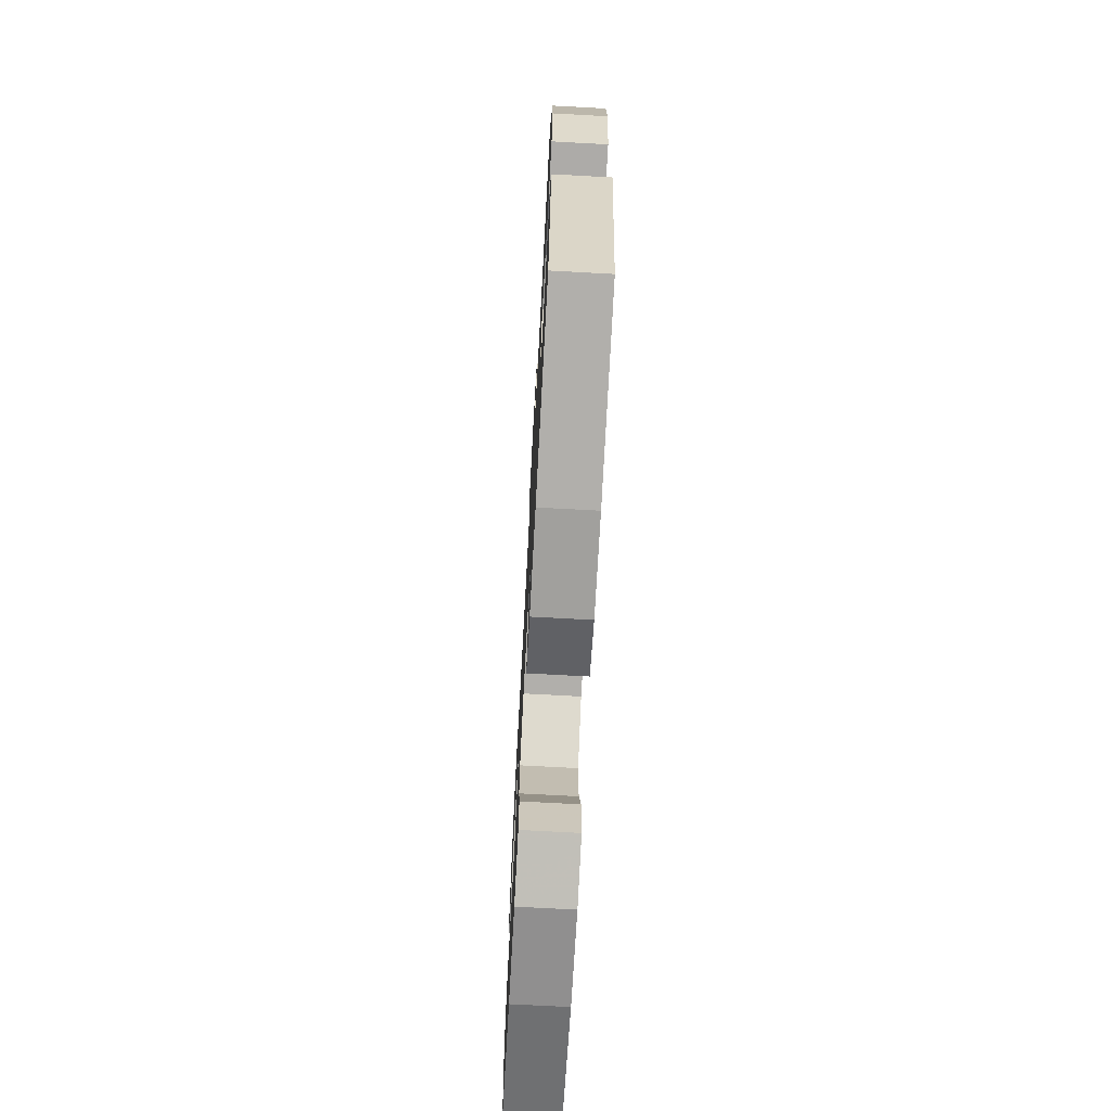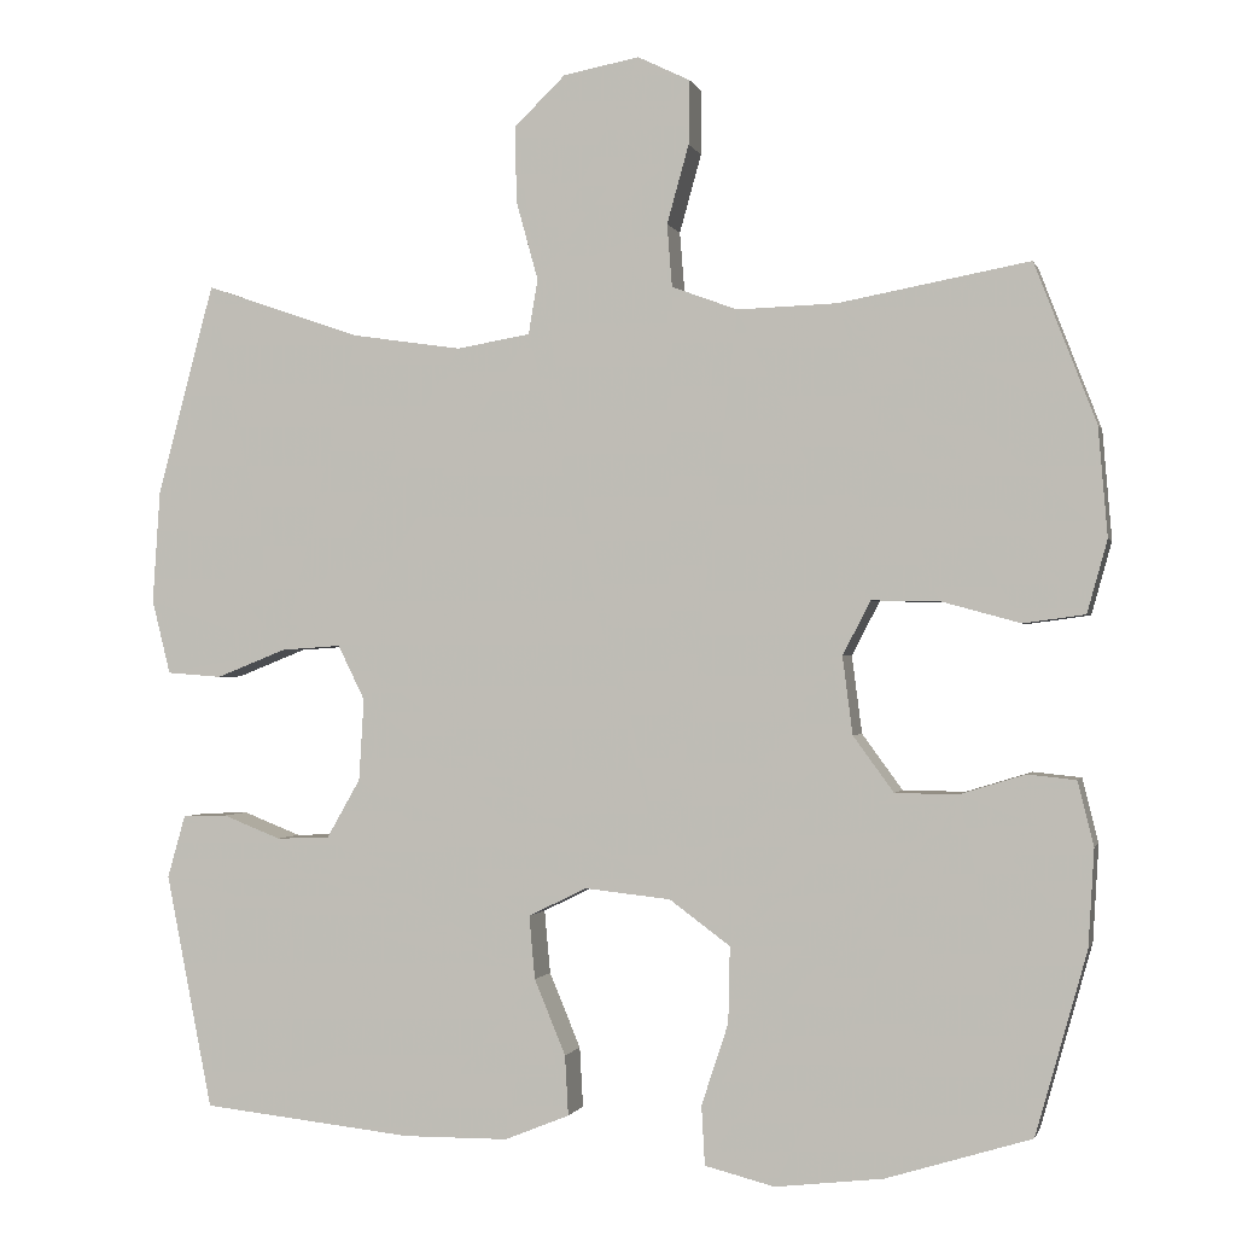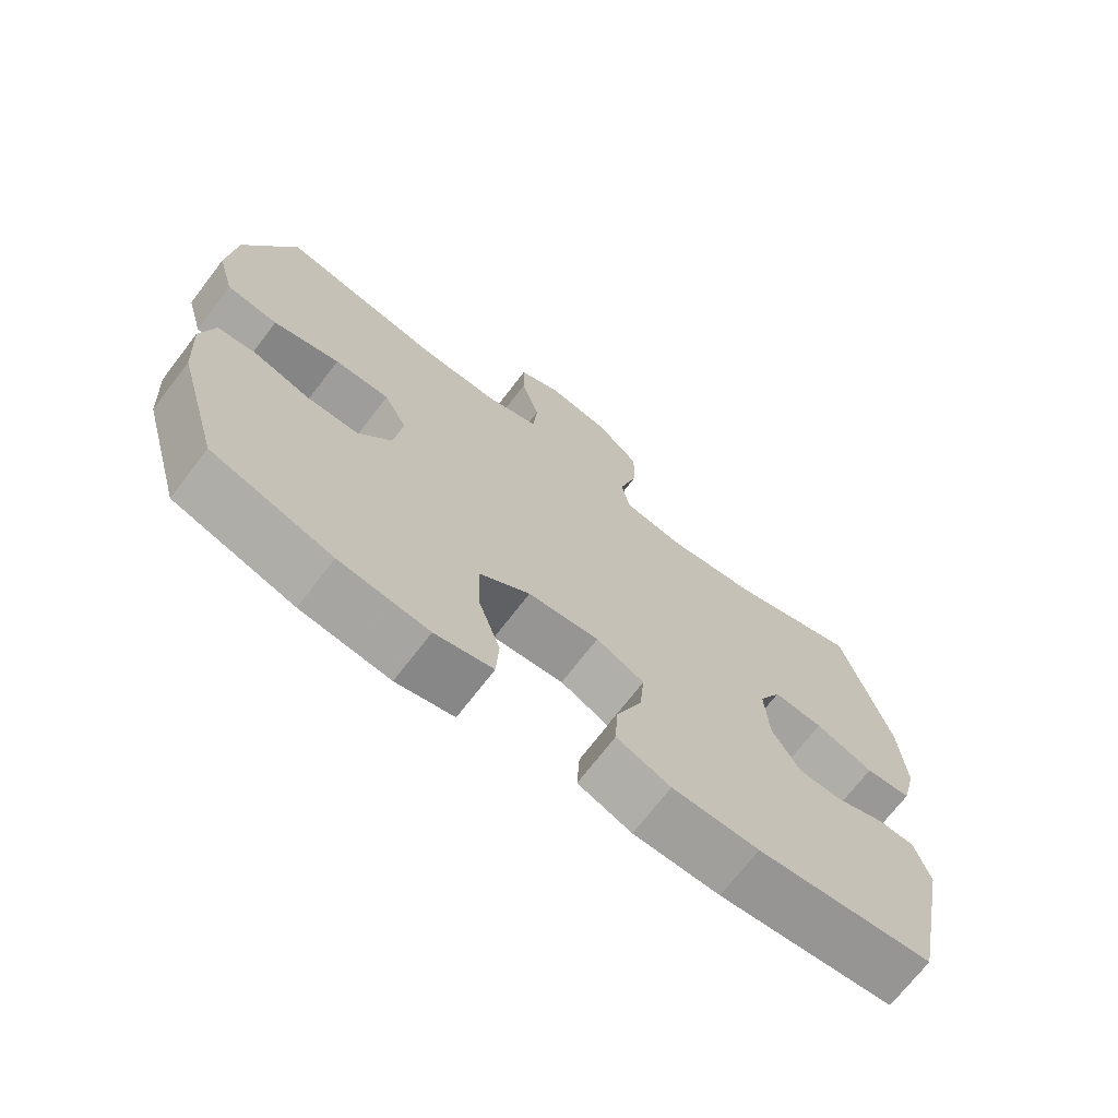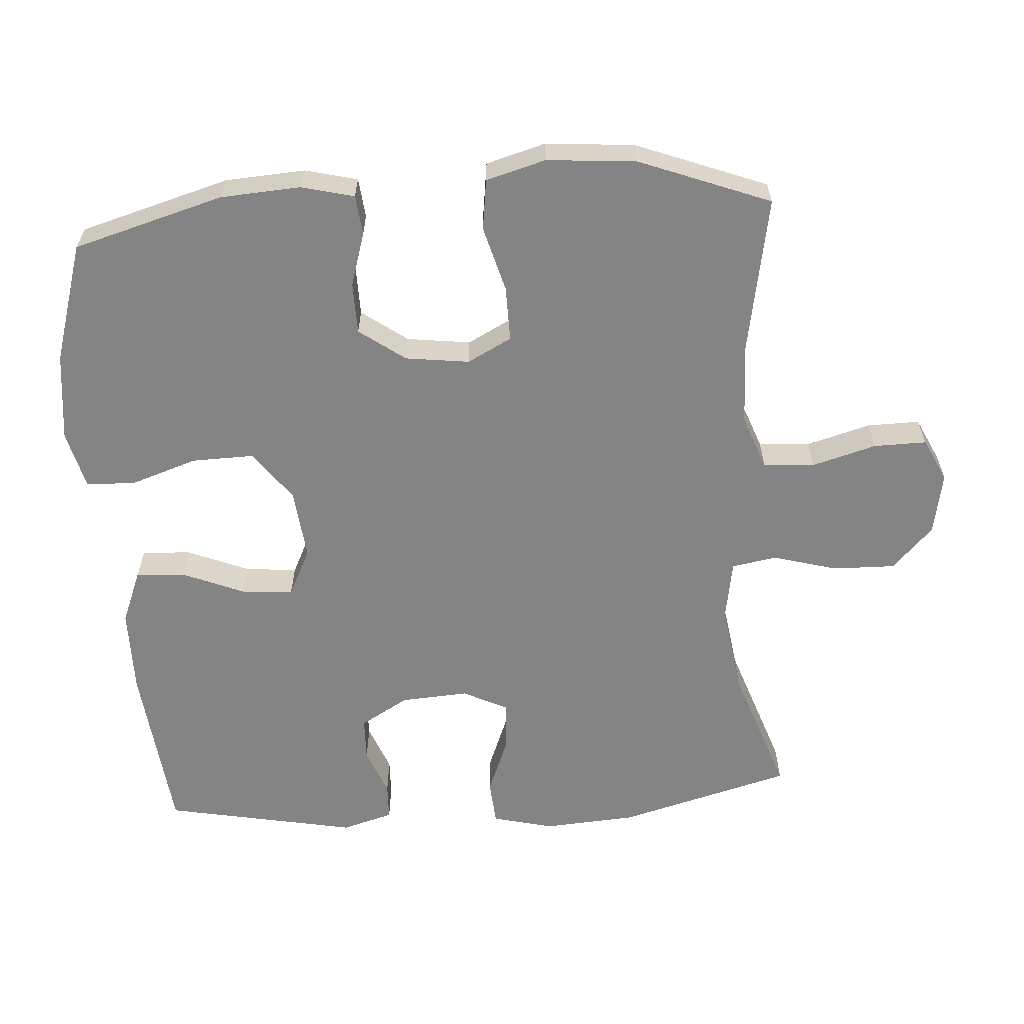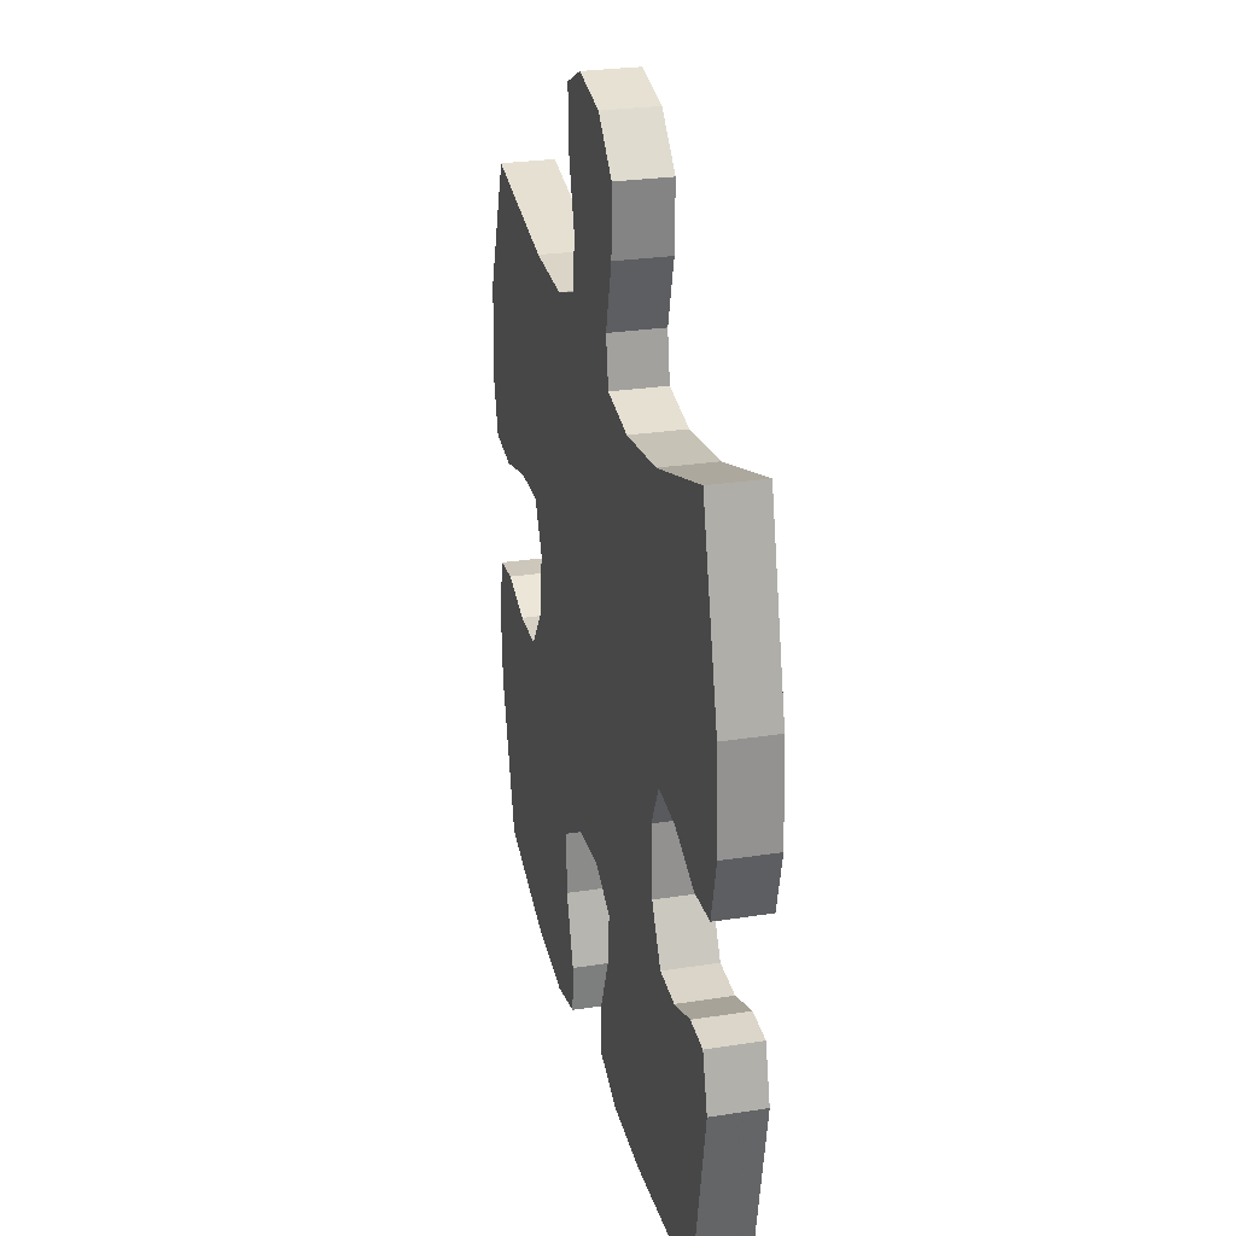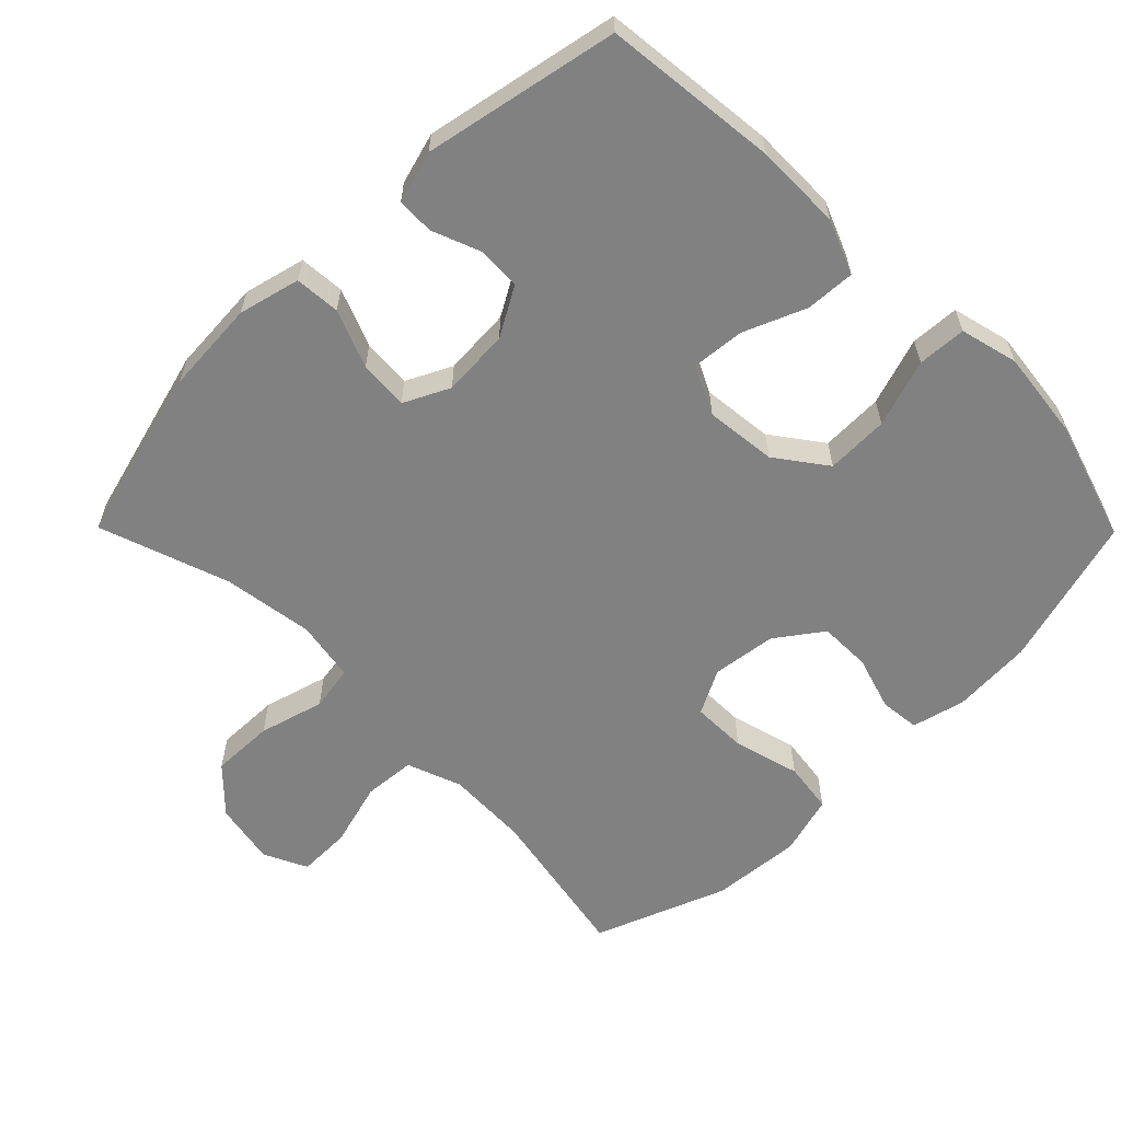
<metadata>
{"format":"obj","ext":"obj","renderer":"f3d","projection":"perspective","resolution":1024,"background":"white","views":[{"elev":-72.1,"azim":86.9,"up":"+Z"},{"elev":-0.7,"azim":-166.3,"up":"+Z"},{"elev":-70.9,"azim":-37.5,"up":"+Z"},{"elev":-61.4,"azim":-86.0,"up":"+Y"},{"elev":27.6,"azim":76.6,"up":"+Z"},{"elev":-60.5,"azim":134.7,"up":"+Y"}]}
</metadata>
<code>
v 0.5 0.07 -0.5
v 0.249 0.07 -0.527
v 0.125 0.07 -0.526
v 0.048 0.07 -0.495
v 0.052 0.07 -0.424
v 0.089 0.07 -0.335
v 0.096 0.07 -0.26
v 0.027 0.07 -0.226
v -0.075 0.07 -0.237
v -0.147 0.07 -0.29
v -0.145 0.07 -0.38
v -0.113 0.07 -0.477
v -0.117 0.07 -0.547
v -0.2 0.07 -0.568
v -0.328 0.07 -0.553
v -0.5 0.07 -0.5
v -0.561 0.07 -0.283
v -0.568 0.07 -0.168
v -0.549 0.07 -0.092
v -0.492 0.07 -0.086
v -0.414 0.07 -0.11
v -0.34 0.07 -0.109
v -0.292 0.07 -0.043
v -0.28 0.07 0.049
v -0.313 0.07 0.113
v -0.392 0.07 0.112
v -0.487 0.07 0.086
v -0.56 0.07 0.096
v -0.584 0.07 0.182
v -0.573 0.07 0.311
v -0.5 0.07 0.5
v -0.274 0.07 0.458
v -0.156 0.07 0.454
v -0.078 0.07 0.483
v -0.072 0.07 0.557
v -0.098 0.07 0.65
v -0.099 0.07 0.726
v -0.037 0.07 0.756
v 0.053 0.07 0.739
v 0.114 0.07 0.68
v 0.112 0.07 0.59
v 0.086 0.07 0.497
v 0.097 0.07 0.432
v 0.184 0.07 0.417
v 0.314 0.07 0.436
v 0.5 0.07 0.5
v 0.567 0.07 0.25
v 0.576 0.07 0.116
v 0.554 0.07 0.028
v 0.489 0.07 0.023
v 0.406 0.07 0.056
v 0.335 0.07 0.061
v 0.303 0.07 -0.004
v 0.309 0.07 -0.101
v 0.349 0.07 -0.171
v 0.412 0.07 -0.173
v 0.481 0.07 -0.146
v 0.534 0.07 -0.148
v 0.555 0.07 -0.222
v 0.5 0 -0.5
v 0.249 0 -0.527
v 0.125 0 -0.526
v 0.048 0 -0.495
v 0.052 0 -0.424
v 0.089 0 -0.335
v 0.096 0 -0.26
v 0.027 0 -0.226
v -0.075 0 -0.237
v -0.147 0 -0.29
v -0.145 0 -0.38
v -0.113 0 -0.477
v -0.117 0 -0.547
v -0.2 0 -0.568
v -0.328 0 -0.553
v -0.5 0 -0.5
v -0.561 0 -0.283
v -0.568 0 -0.168
v -0.549 0 -0.092
v -0.492 0 -0.086
v -0.414 0 -0.11
v -0.34 0 -0.109
v -0.292 0 -0.043
v -0.28 0 0.049
v -0.313 0 0.113
v -0.392 0 0.112
v -0.487 0 0.086
v -0.56 0 0.096
v -0.584 0 0.182
v -0.573 0 0.311
v -0.5 0 0.5
v -0.274 0 0.458
v -0.156 0 0.454
v -0.078 0 0.483
v -0.072 0 0.557
v -0.098 0 0.65
v -0.099 0 0.726
v -0.037 0 0.756
v 0.053 0 0.739
v 0.114 0 0.68
v 0.112 0 0.59
v 0.086 0 0.497
v 0.097 0 0.432
v 0.184 0 0.417
v 0.314 0 0.436
v 0.5 0 0.5
v 0.567 0 0.25
v 0.576 0 0.116
v 0.554 0 0.028
v 0.489 0 0.023
v 0.406 0 0.056
v 0.335 0 0.061
v 0.303 0 -0.004
v 0.309 0 -0.101
v 0.349 0 -0.171
v 0.412 0 -0.173
v 0.481 0 -0.146
v 0.534 0 -0.148
v 0.555 0 -0.222
f 4 5 6
f 3 4 6
f 2 3 6
f 1 2 6
f 59 1 6
f 58 59 6
f 57 58 6
f 56 57 6
f 55 56 6 7
f 54 55 7 8
f 53 54 8 9
f 52 53 9
f 49 50 51
f 48 49 51
f 47 48 51
f 46 47 51
f 45 46 51
f 44 45 51 52
f 43 44 52 9
f 40 41 42
f 39 40 42
f 38 39 42
f 37 38 42
f 36 37 42
f 35 36 42
f 42 43 9
f 35 42 9
f 34 35 9
f 30 31 32
f 29 30 32
f 28 29 32
f 27 28 32
f 26 27 32
f 25 26 32 33
f 33 34 9
f 25 33 9
f 24 25 9
f 19 20 21
f 18 19 21
f 17 18 21
f 16 17 21
f 15 16 21
f 14 15 21
f 13 14 21
f 12 13 21
f 11 12 21
f 10 11 21 22
f 23 24 9 10
f 10 22 23
f 65 64 63
f 65 63 62
f 65 62 61
f 65 61 60
f 65 60 118
f 65 118 117
f 65 117 116
f 65 116 115
f 66 65 115 114
f 67 66 114 113
f 68 67 113 112
f 68 112 111
f 110 109 108
f 110 108 107
f 110 107 106
f 110 106 105
f 110 105 104
f 111 110 104 103
f 68 111 103 102
f 101 100 99
f 101 99 98
f 101 98 97
f 101 97 96
f 101 96 95
f 101 95 94
f 68 102 101
f 68 101 94
f 68 94 93
f 91 90 89
f 91 89 88
f 91 88 87
f 91 87 86
f 91 86 85
f 92 91 85 84
f 68 93 92
f 68 92 84
f 68 84 83
f 80 79 78
f 80 78 77
f 80 77 76
f 80 76 75
f 80 75 74
f 80 74 73
f 80 73 72
f 80 72 71
f 80 71 70
f 81 80 70 69
f 69 68 83 82
f 82 81 69
f 1 60 61 2
f 2 61 62 3
f 3 62 63 4
f 4 63 64 5
f 5 64 65 6
f 6 65 66 7
f 7 66 67 8
f 8 67 68 9
f 9 68 69 10
f 10 69 70 11
f 11 70 71 12
f 12 71 72 13
f 13 72 73 14
f 14 73 74 15
f 15 74 75 16
f 16 75 76 17
f 17 76 77 18
f 18 77 78 19
f 19 78 79 20
f 20 79 80 21
f 21 80 81 22
f 22 81 82 23
f 23 82 83 24
f 24 83 84 25
f 25 84 85 26
f 26 85 86 27
f 27 86 87 28
f 28 87 88 29
f 29 88 89 30
f 30 89 90 31
f 31 90 91 32
f 32 91 92 33
f 33 92 93 34
f 34 93 94 35
f 35 94 95 36
f 36 95 96 37
f 37 96 97 38
f 38 97 98 39
f 39 98 99 40
f 40 99 100 41
f 41 100 101 42
f 42 101 102 43
f 43 102 103 44
f 44 103 104 45
f 45 104 105 46
f 46 105 106 47
f 47 106 107 48
f 48 107 108 49
f 49 108 109 50
f 50 109 110 51
f 51 110 111 52
f 52 111 112 53
f 53 112 113 54
f 54 113 114 55
f 55 114 115 56
f 56 115 116 57
f 57 116 117 58
f 58 117 118 59
f 59 118 60 1

</code>
